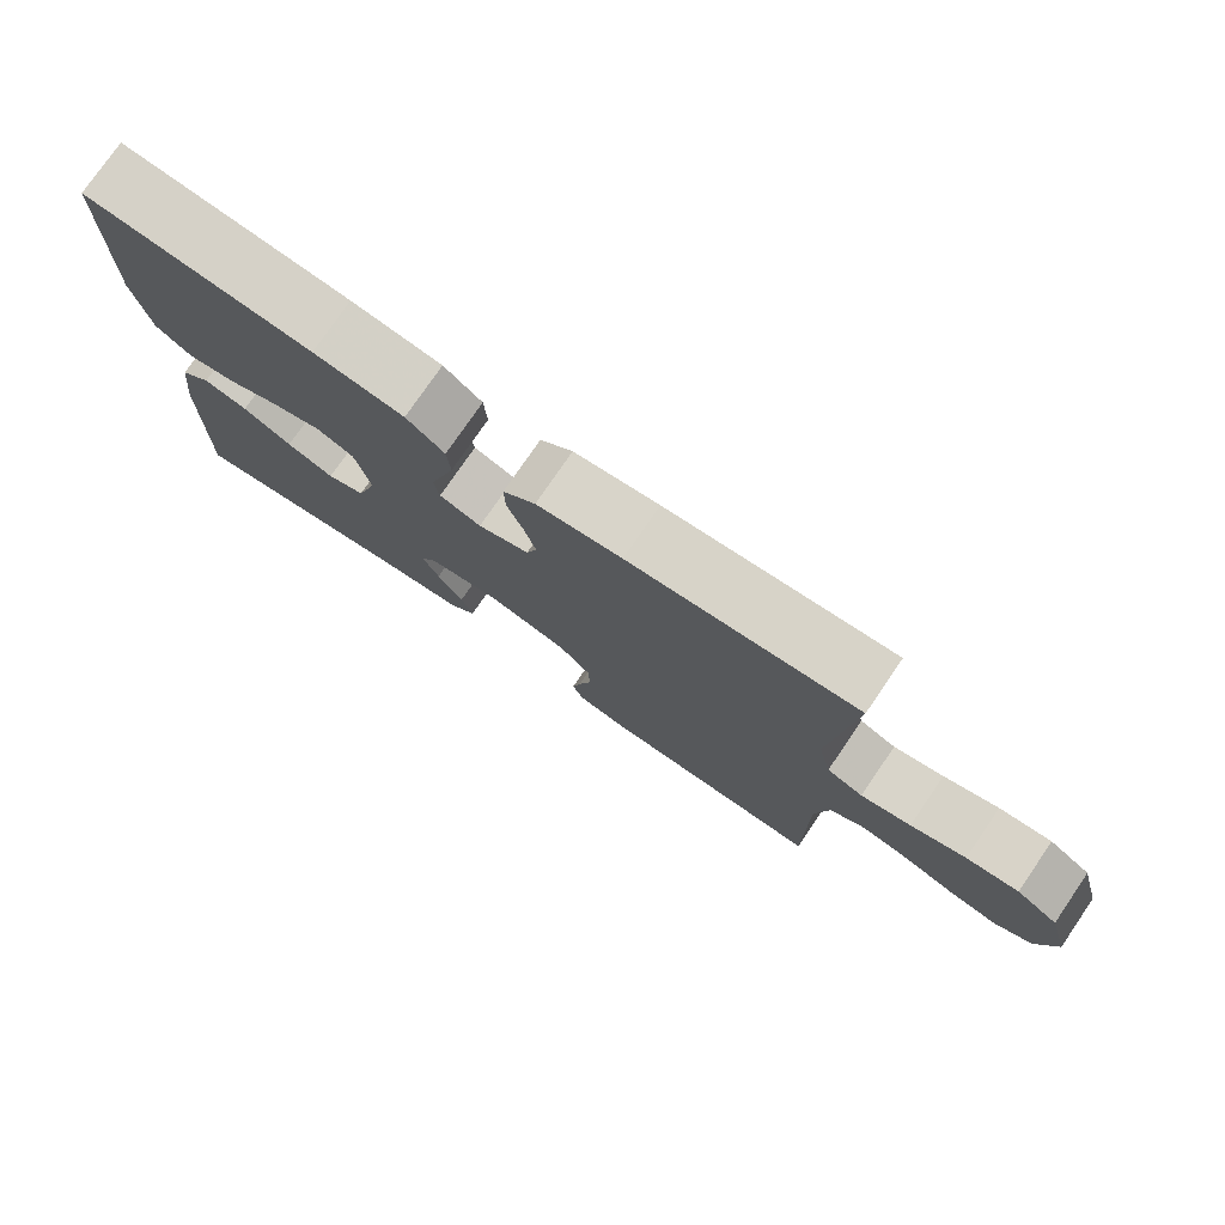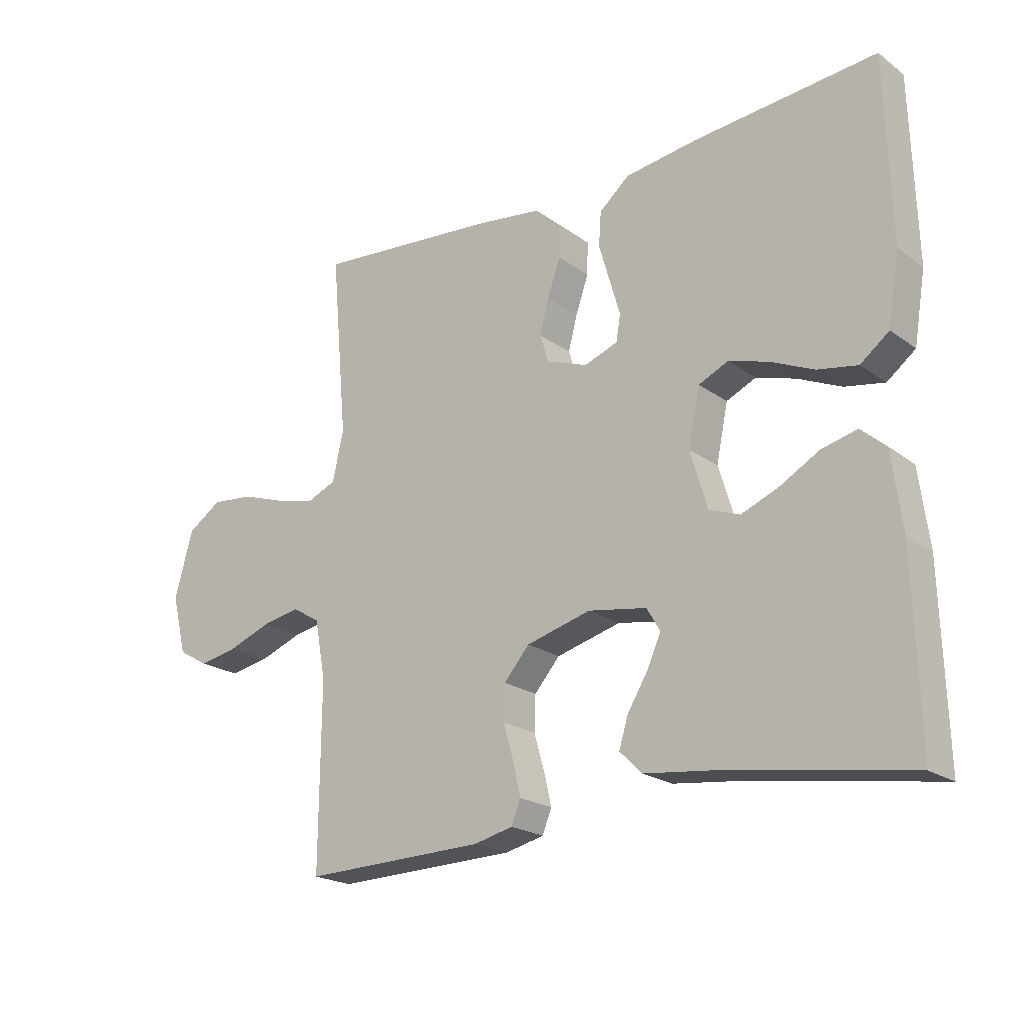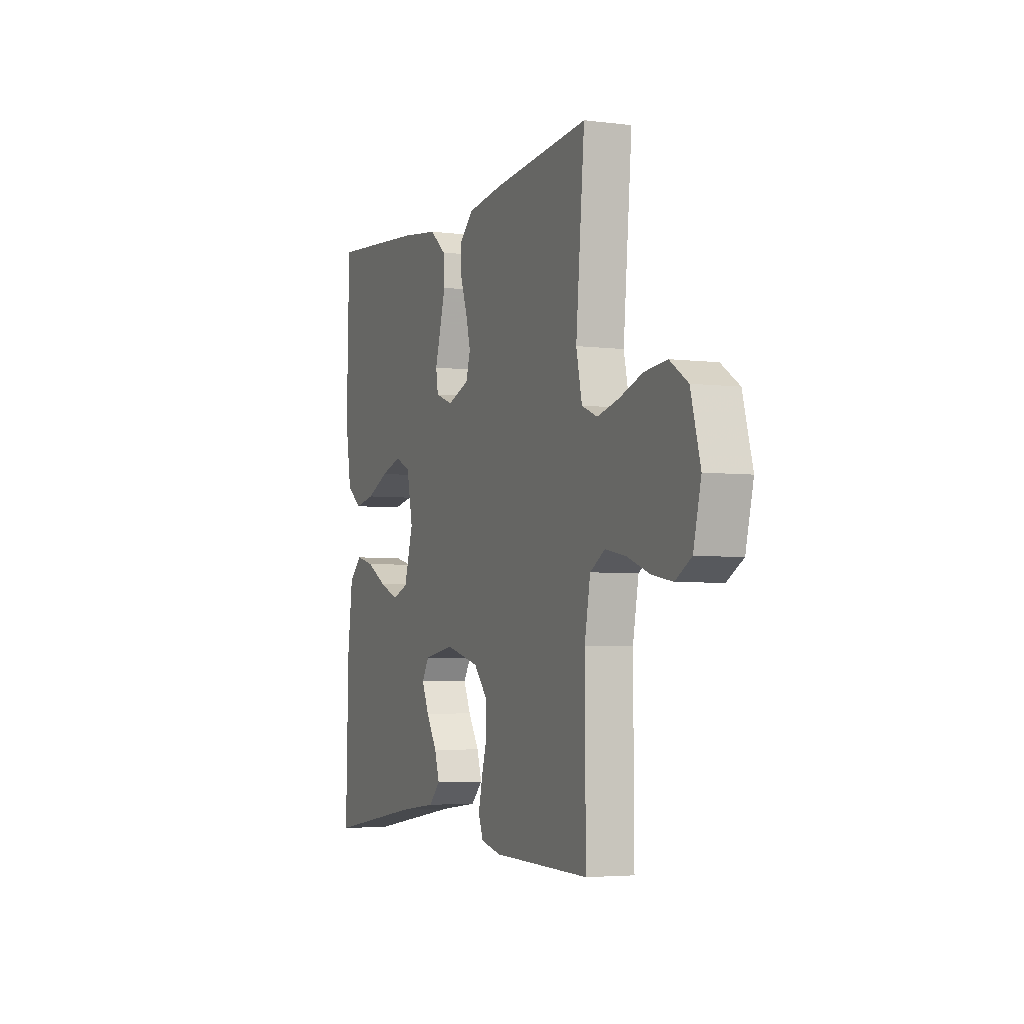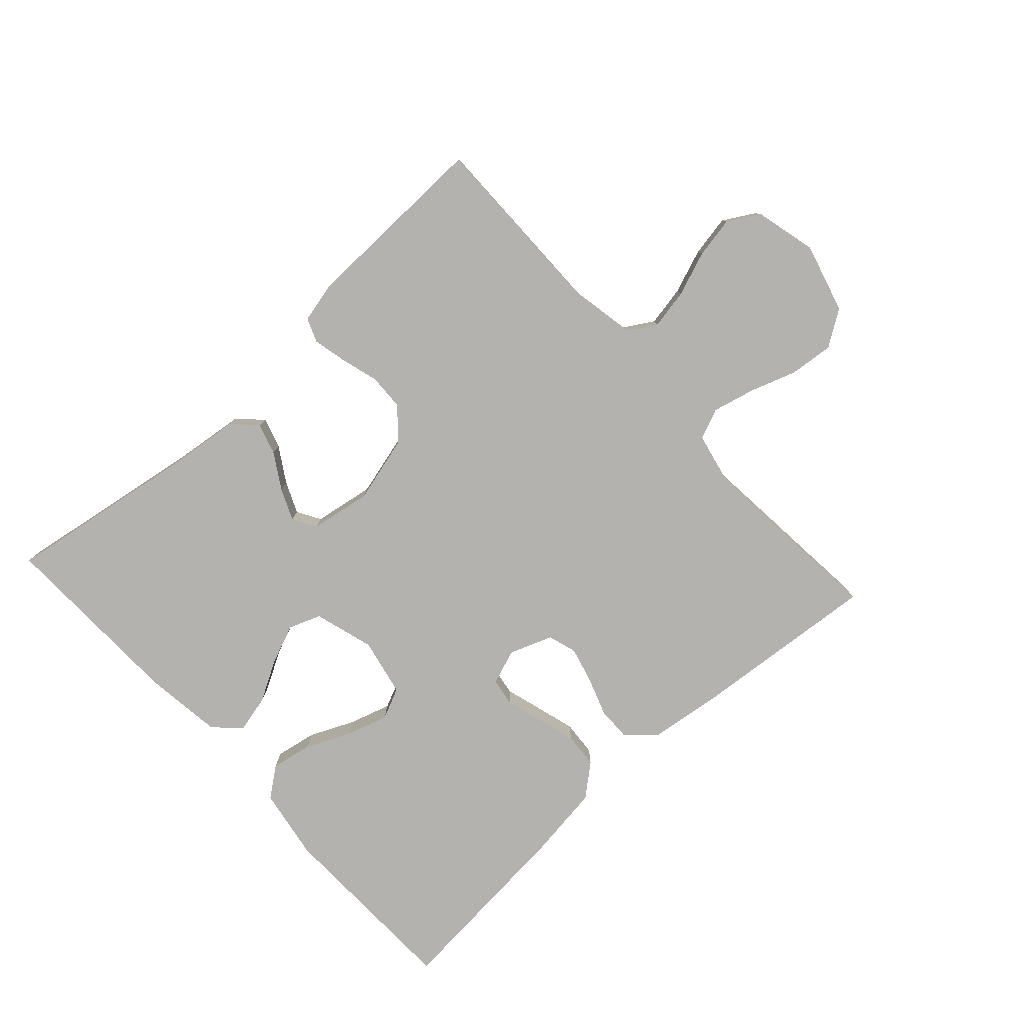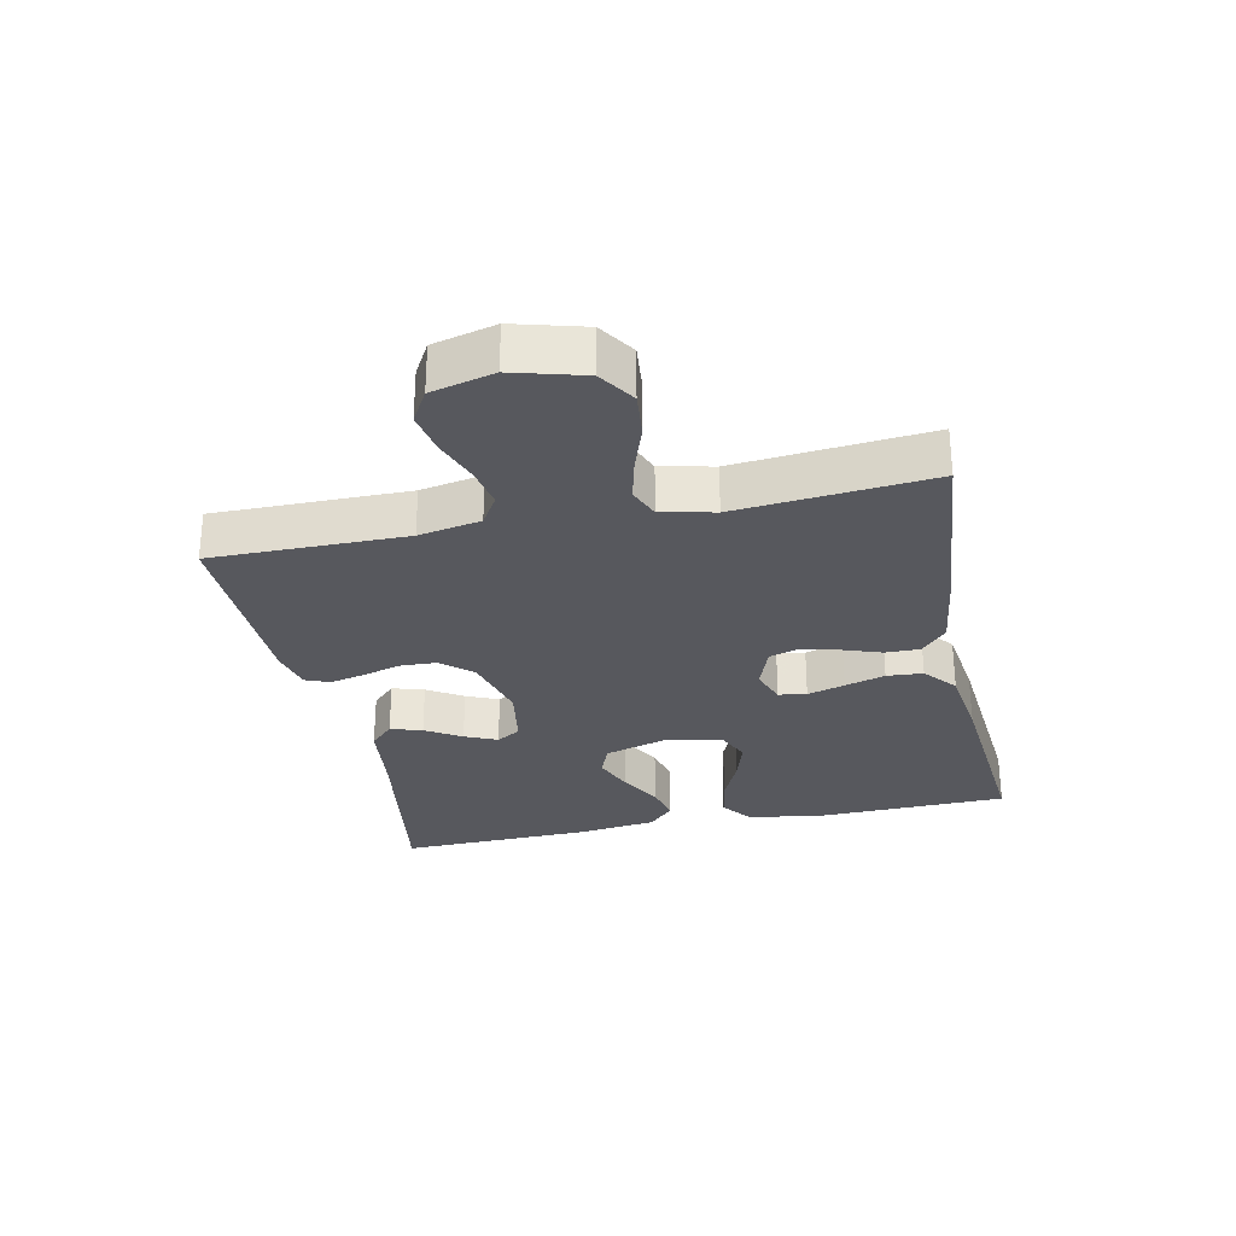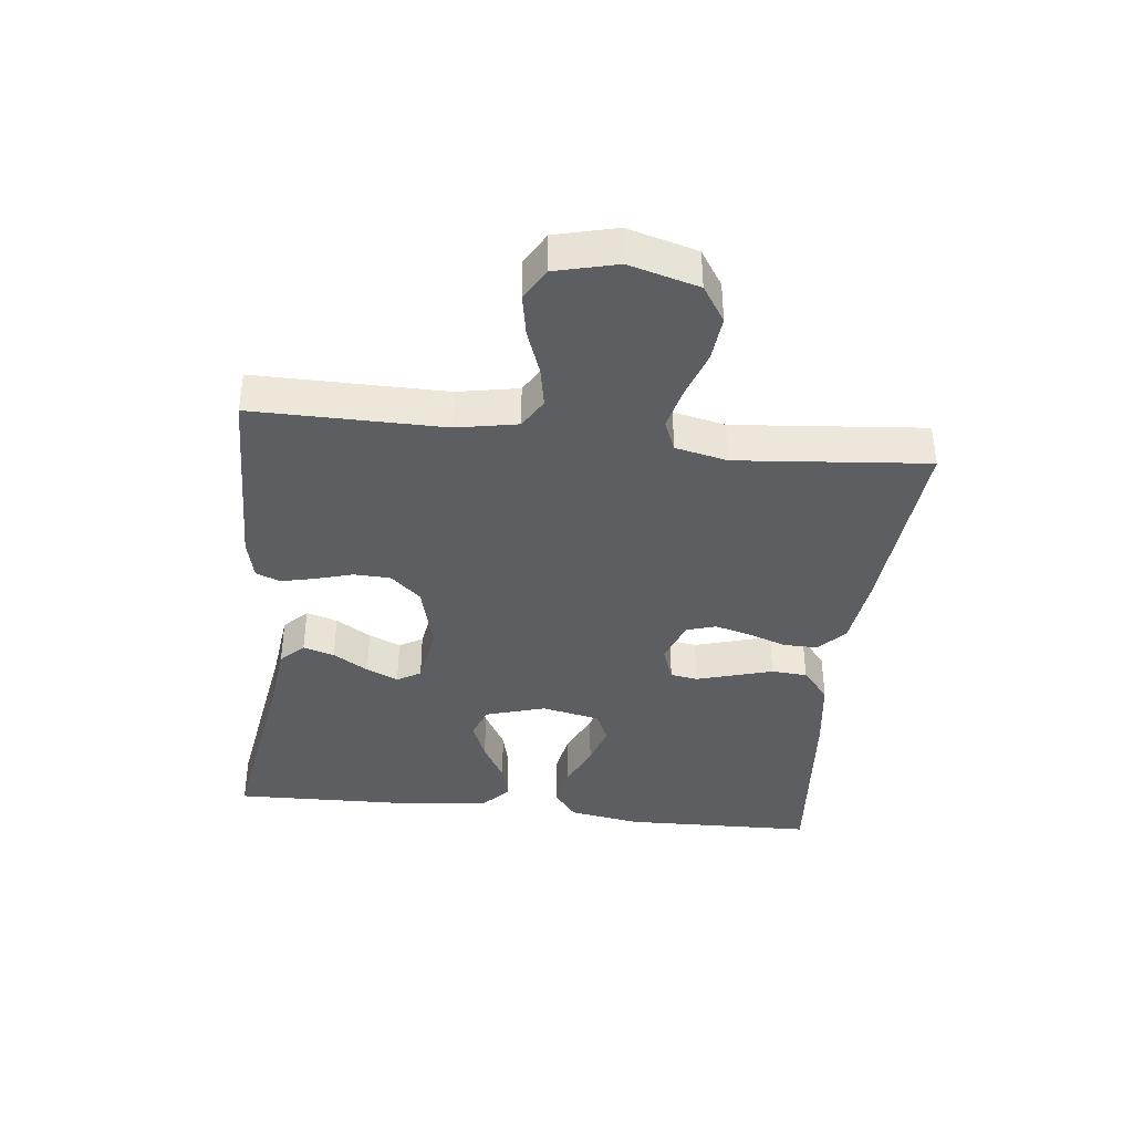
<metadata>
{"format":"obj","ext":"obj","renderer":"f3d","projection":"perspective","resolution":1024,"background":"white","views":[{"elev":77.2,"azim":-145.6,"up":"+Z"},{"elev":-21.0,"azim":38.4,"up":"+Z"},{"elev":-4.2,"azim":-112.4,"up":"+Z"},{"elev":-79.7,"azim":-137.6,"up":"+Y"},{"elev":-28.9,"azim":-78.1,"up":"+Y"},{"elev":-39.0,"azim":-96.4,"up":"+Y"}]}
</metadata>
<code>
v -0.5 0.07 -0.5
v -0.498 0.07 -0.2
v -0.516 0.07 -0.104
v -0.562 0.07 -0.076
v -0.625 0.07 -0.088
v -0.695 0.07 -0.114
v -0.76 0.07 -0.126
v -0.81 0.07 -0.097
v -0.834 0.07 0
v -0.804 0.07 0.109
v -0.748 0.07 0.146
v -0.678 0.07 0.139
v -0.605 0.07 0.114
v -0.539 0.07 0.098
v -0.491 0.07 0.118
v -0.473 0.07 0.2
v -0.5 0.07 0.5
v -0.2 0.07 0.473
v -0.088 0.07 0.458
v -0.045 0.07 0.419
v -0.046 0.07 0.365
v -0.067 0.07 0.305
v -0.082 0.07 0.248
v -0.068 0.07 0.202
v 0 0.07 0.177
v 0.055 0.07 0.197
v 0.062 0.07 0.24
v 0.045 0.07 0.298
v 0.027 0.07 0.36
v 0.031 0.07 0.416
v 0.081 0.07 0.458
v 0.2 0.07 0.474
v 0.5 0.07 0.5
v 0.508 0.07 0.2
v 0.489 0.07 0.086
v 0.442 0.07 0.05
v 0.377 0.07 0.062
v 0.306 0.07 0.094
v 0.241 0.07 0.114
v 0.192 0.07 0.092
v 0.173 0.07 0
v 0.201 0.07 -0.094
v 0.251 0.07 -0.113
v 0.313 0.07 -0.088
v 0.377 0.07 -0.052
v 0.435 0.07 -0.038
v 0.476 0.07 -0.076
v 0.492 0.07 -0.2
v 0.5 0.07 -0.5
v 0.2 0.07 -0.452
v 0.083 0.07 -0.438
v 0.047 0.07 -0.402
v 0.062 0.07 -0.353
v 0.096 0.07 -0.298
v 0.118 0.07 -0.248
v 0.096 0.07 -0.211
v 0 0.07 -0.195
v -0.106 0.07 -0.223
v -0.148 0.07 -0.271
v -0.15 0.07 -0.328
v -0.133 0.07 -0.387
v -0.121 0.07 -0.44
v -0.136 0.07 -0.478
v -0.2 0.07 -0.493
v -0.5 0 -0.5
v -0.498 0 -0.2
v -0.516 0 -0.104
v -0.562 0 -0.076
v -0.625 0 -0.088
v -0.695 0 -0.114
v -0.76 0 -0.126
v -0.81 0 -0.097
v -0.834 0 0
v -0.804 0 0.109
v -0.748 0 0.146
v -0.678 0 0.139
v -0.605 0 0.114
v -0.539 0 0.098
v -0.491 0 0.118
v -0.473 0 0.2
v -0.5 0 0.5
v -0.2 0 0.473
v -0.088 0 0.458
v -0.045 0 0.419
v -0.046 0 0.365
v -0.067 0 0.305
v -0.082 0 0.248
v -0.068 0 0.202
v 0 0 0.177
v 0.055 0 0.197
v 0.062 0 0.24
v 0.045 0 0.298
v 0.027 0 0.36
v 0.031 0 0.416
v 0.081 0 0.458
v 0.2 0 0.474
v 0.5 0 0.5
v 0.508 0 0.2
v 0.489 0 0.086
v 0.442 0 0.05
v 0.377 0 0.062
v 0.306 0 0.094
v 0.241 0 0.114
v 0.192 0 0.092
v 0.173 0 0
v 0.201 0 -0.094
v 0.251 0 -0.113
v 0.313 0 -0.088
v 0.377 0 -0.052
v 0.435 0 -0.038
v 0.476 0 -0.076
v 0.492 0 -0.2
v 0.5 0 -0.5
v 0.2 0 -0.452
v 0.083 0 -0.438
v 0.047 0 -0.402
v 0.062 0 -0.353
v 0.096 0 -0.298
v 0.118 0 -0.248
v 0.096 0 -0.211
v 0 0 -0.195
v -0.106 0 -0.223
v -0.148 0 -0.271
v -0.15 0 -0.328
v -0.133 0 -0.387
v -0.121 0 -0.44
v -0.136 0 -0.478
v -0.2 0 -0.493
f 63 64 1 2
f 60 61 62 63
f 60 63 2 3
f 59 60 3
f 58 59 3 4
f 57 58 4
f 56 57 4
f 51 52 53 54
f 50 51 54 55
f 49 50 55
f 48 49 55 56
f 44 45 46 47
f 43 44 47 48
f 35 36 37 38
f 35 38 39
f 34 35 39
f 33 34 39
f 32 33 39 40
f 27 28 29 30
f 27 30 31 32
f 19 20 21 22
f 19 22 23
f 16 17 18 19
f 15 16 19 23
f 14 15 23 24
f 10 11 12 13
f 10 13 14
f 9 10 14
f 5 6 7 8
f 4 5 8 9
f 43 48 56 4
f 27 32 40 41
f 26 27 41 42
f 25 26 42
f 24 25 42
f 14 24 42
f 14 42 43
f 4 9 14 43
f 66 65 128 127
f 127 126 125 124
f 67 66 127 124
f 67 124 123
f 68 67 123 122
f 68 122 121
f 68 121 120
f 118 117 116 115
f 119 118 115 114
f 119 114 113
f 120 119 113 112
f 111 110 109 108
f 112 111 108 107
f 102 101 100 99
f 103 102 99
f 103 99 98
f 103 98 97
f 104 103 97 96
f 94 93 92 91
f 96 95 94 91
f 86 85 84 83
f 87 86 83
f 83 82 81 80
f 87 83 80 79
f 88 87 79 78
f 77 76 75 74
f 78 77 74
f 78 74 73
f 72 71 70 69
f 73 72 69 68
f 68 120 112 107
f 105 104 96 91
f 106 105 91 90
f 106 90 89
f 106 89 88
f 106 88 78
f 107 106 78
f 107 78 73 68
f 1 65 66 2
f 2 66 67 3
f 3 67 68 4
f 4 68 69 5
f 5 69 70 6
f 6 70 71 7
f 7 71 72 8
f 8 72 73 9
f 9 73 74 10
f 10 74 75 11
f 11 75 76 12
f 12 76 77 13
f 13 77 78 14
f 14 78 79 15
f 15 79 80 16
f 16 80 81 17
f 17 81 82 18
f 18 82 83 19
f 19 83 84 20
f 20 84 85 21
f 21 85 86 22
f 22 86 87 23
f 23 87 88 24
f 24 88 89 25
f 25 89 90 26
f 26 90 91 27
f 27 91 92 28
f 28 92 93 29
f 29 93 94 30
f 30 94 95 31
f 31 95 96 32
f 32 96 97 33
f 33 97 98 34
f 34 98 99 35
f 35 99 100 36
f 36 100 101 37
f 37 101 102 38
f 38 102 103 39
f 39 103 104 40
f 40 104 105 41
f 41 105 106 42
f 42 106 107 43
f 43 107 108 44
f 44 108 109 45
f 45 109 110 46
f 46 110 111 47
f 47 111 112 48
f 48 112 113 49
f 49 113 114 50
f 50 114 115 51
f 51 115 116 52
f 52 116 117 53
f 53 117 118 54
f 54 118 119 55
f 55 119 120 56
f 56 120 121 57
f 57 121 122 58
f 58 122 123 59
f 59 123 124 60
f 60 124 125 61
f 61 125 126 62
f 62 126 127 63
f 63 127 128 64
f 64 128 65 1

</code>
